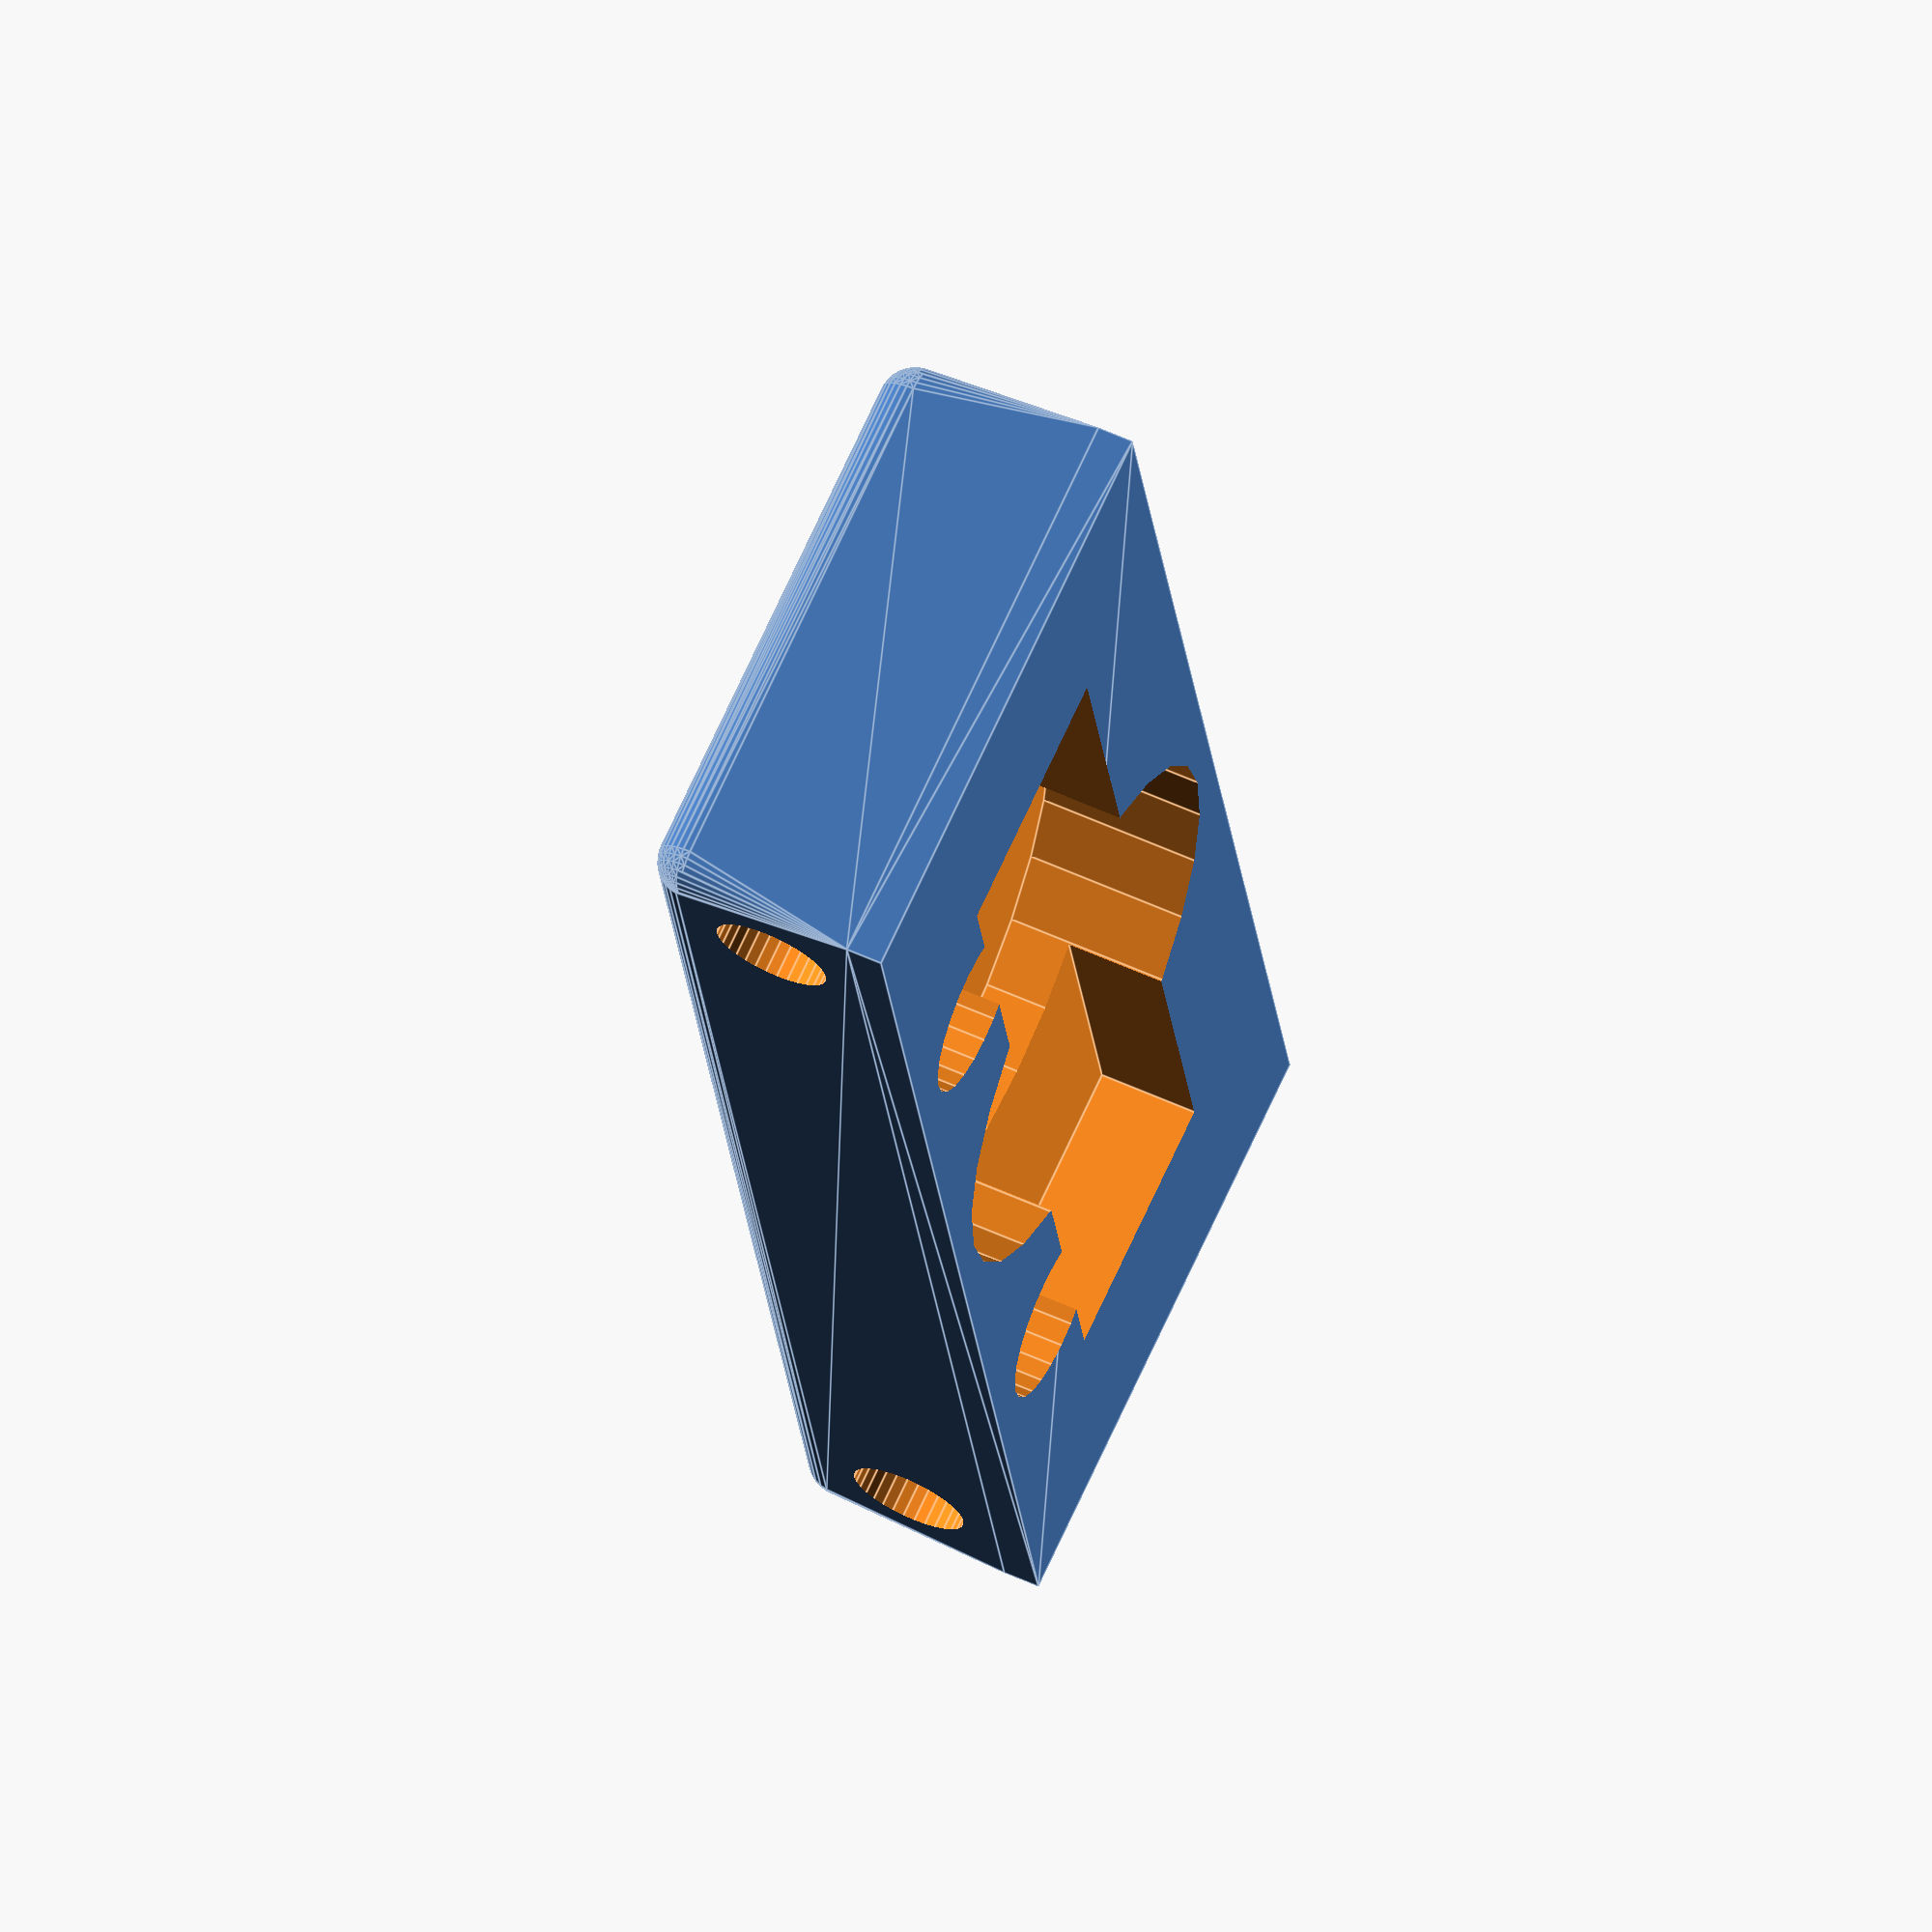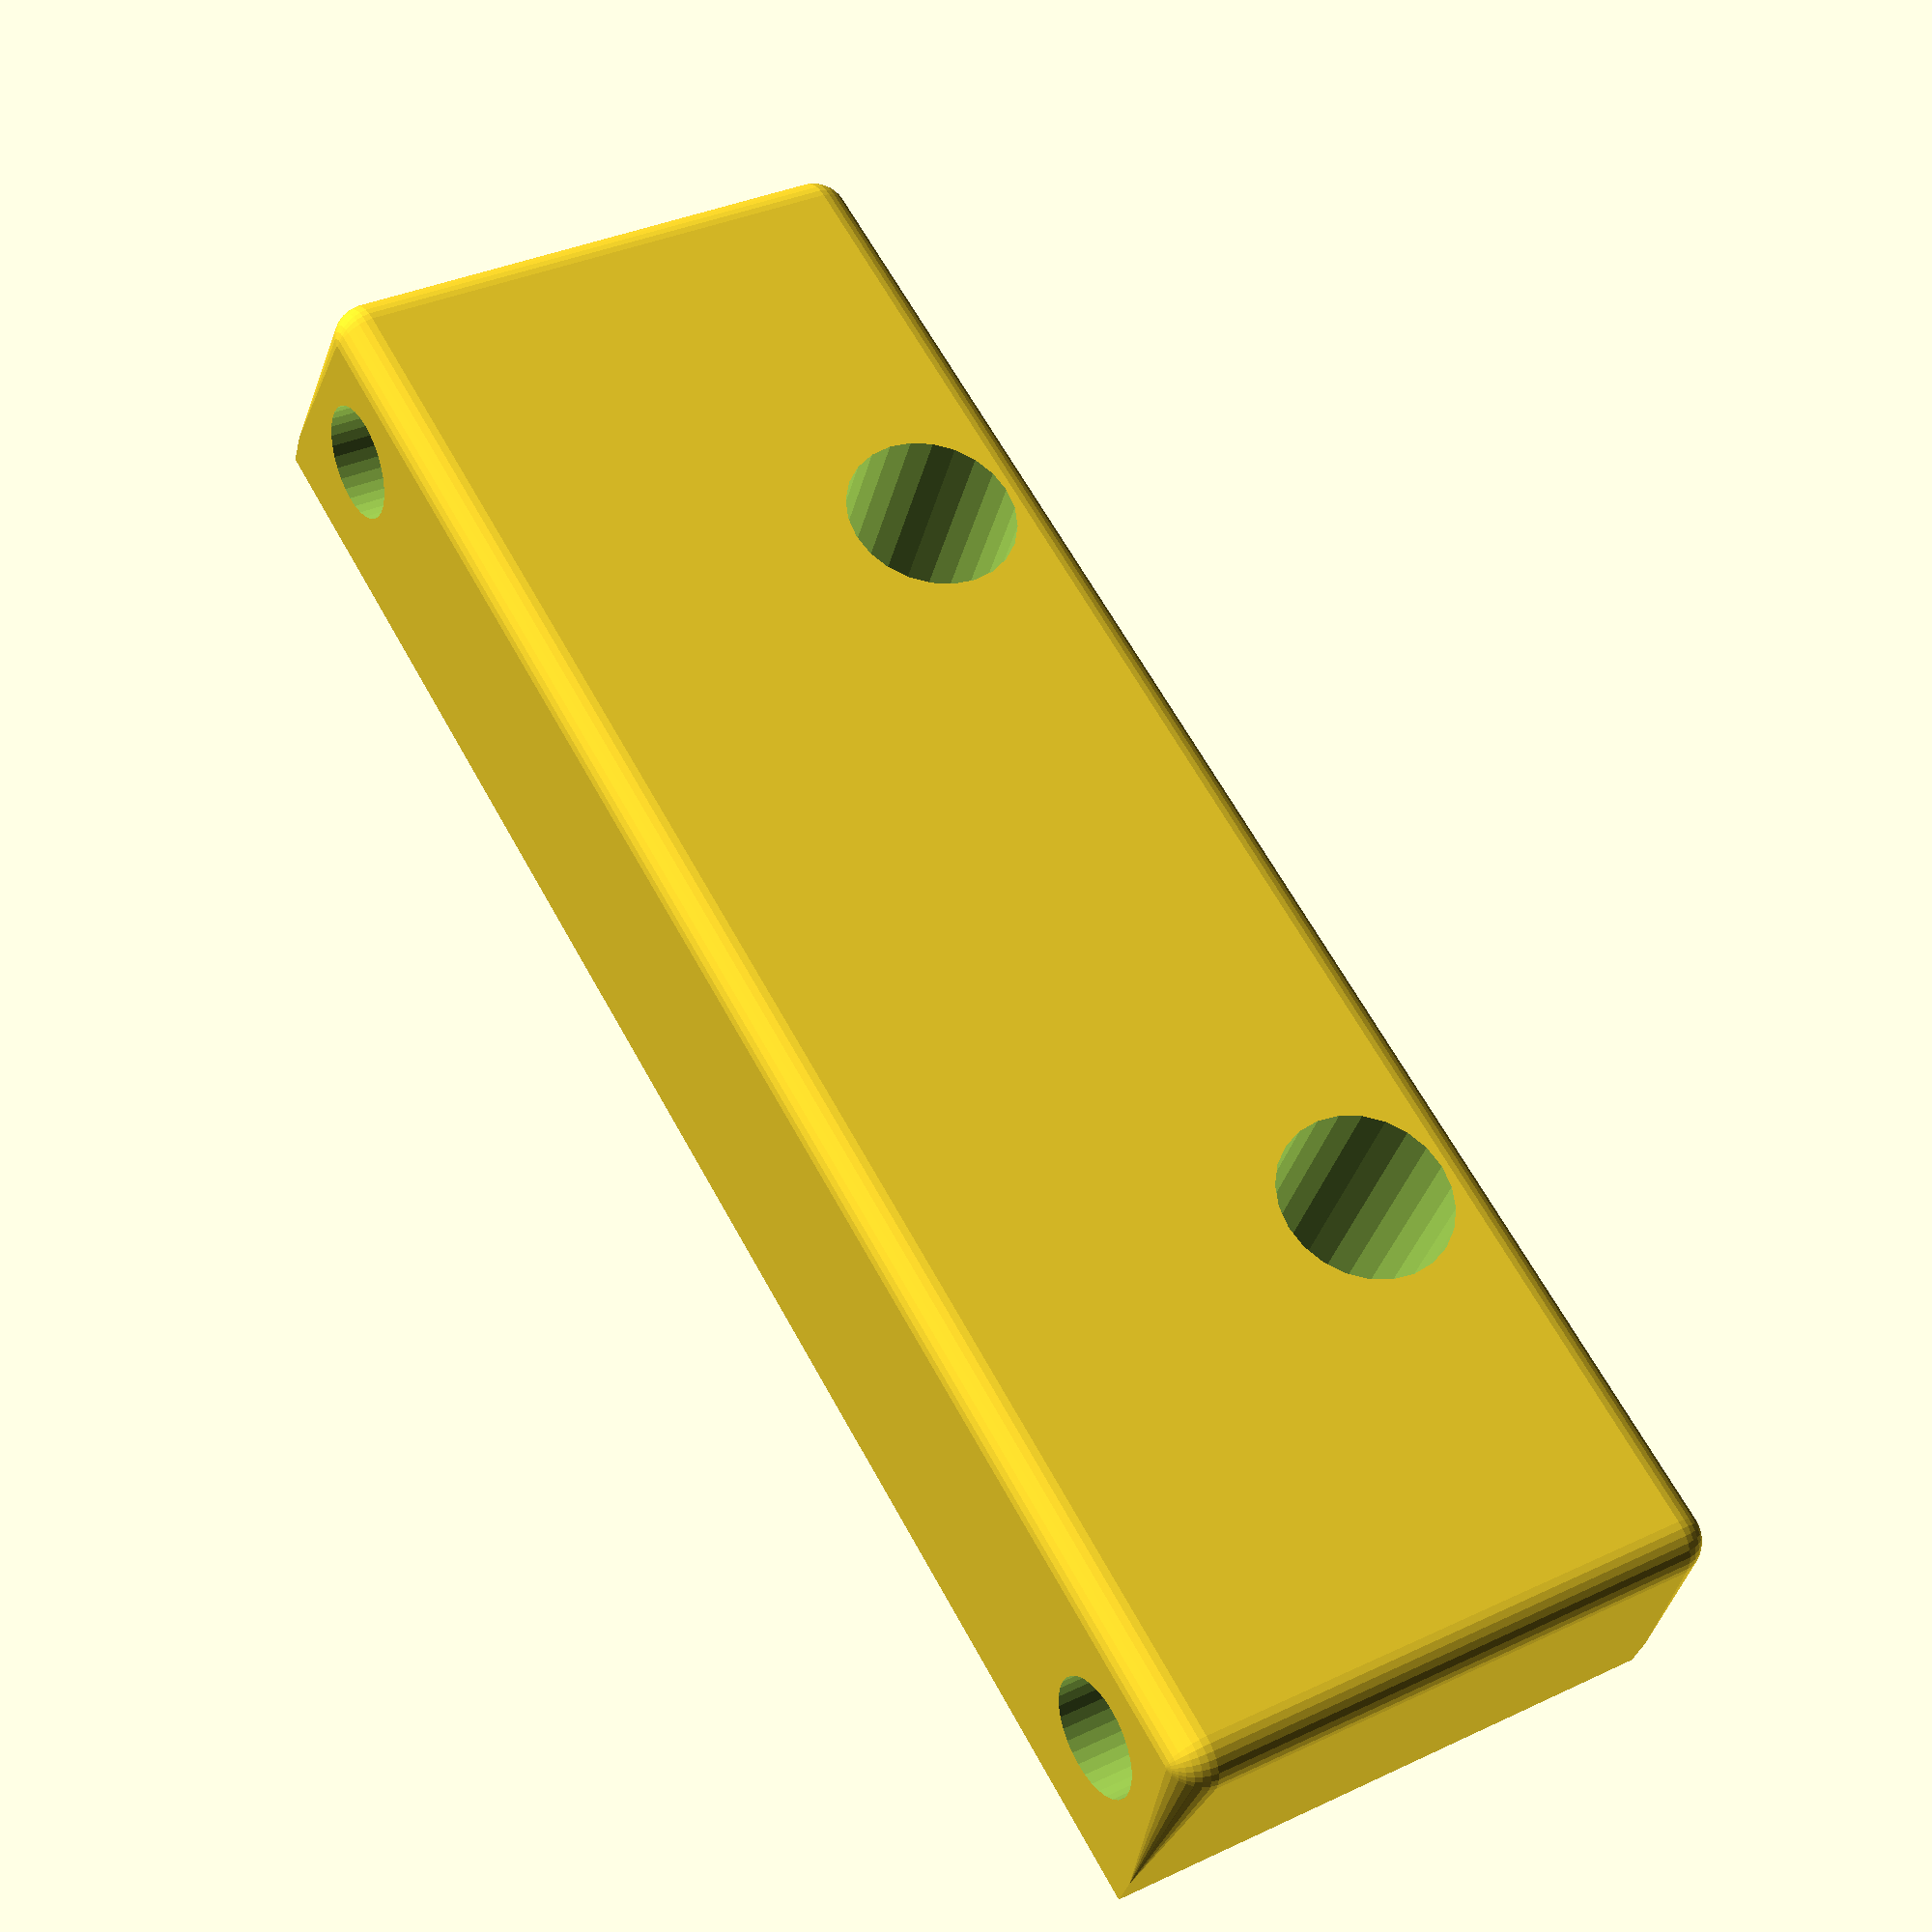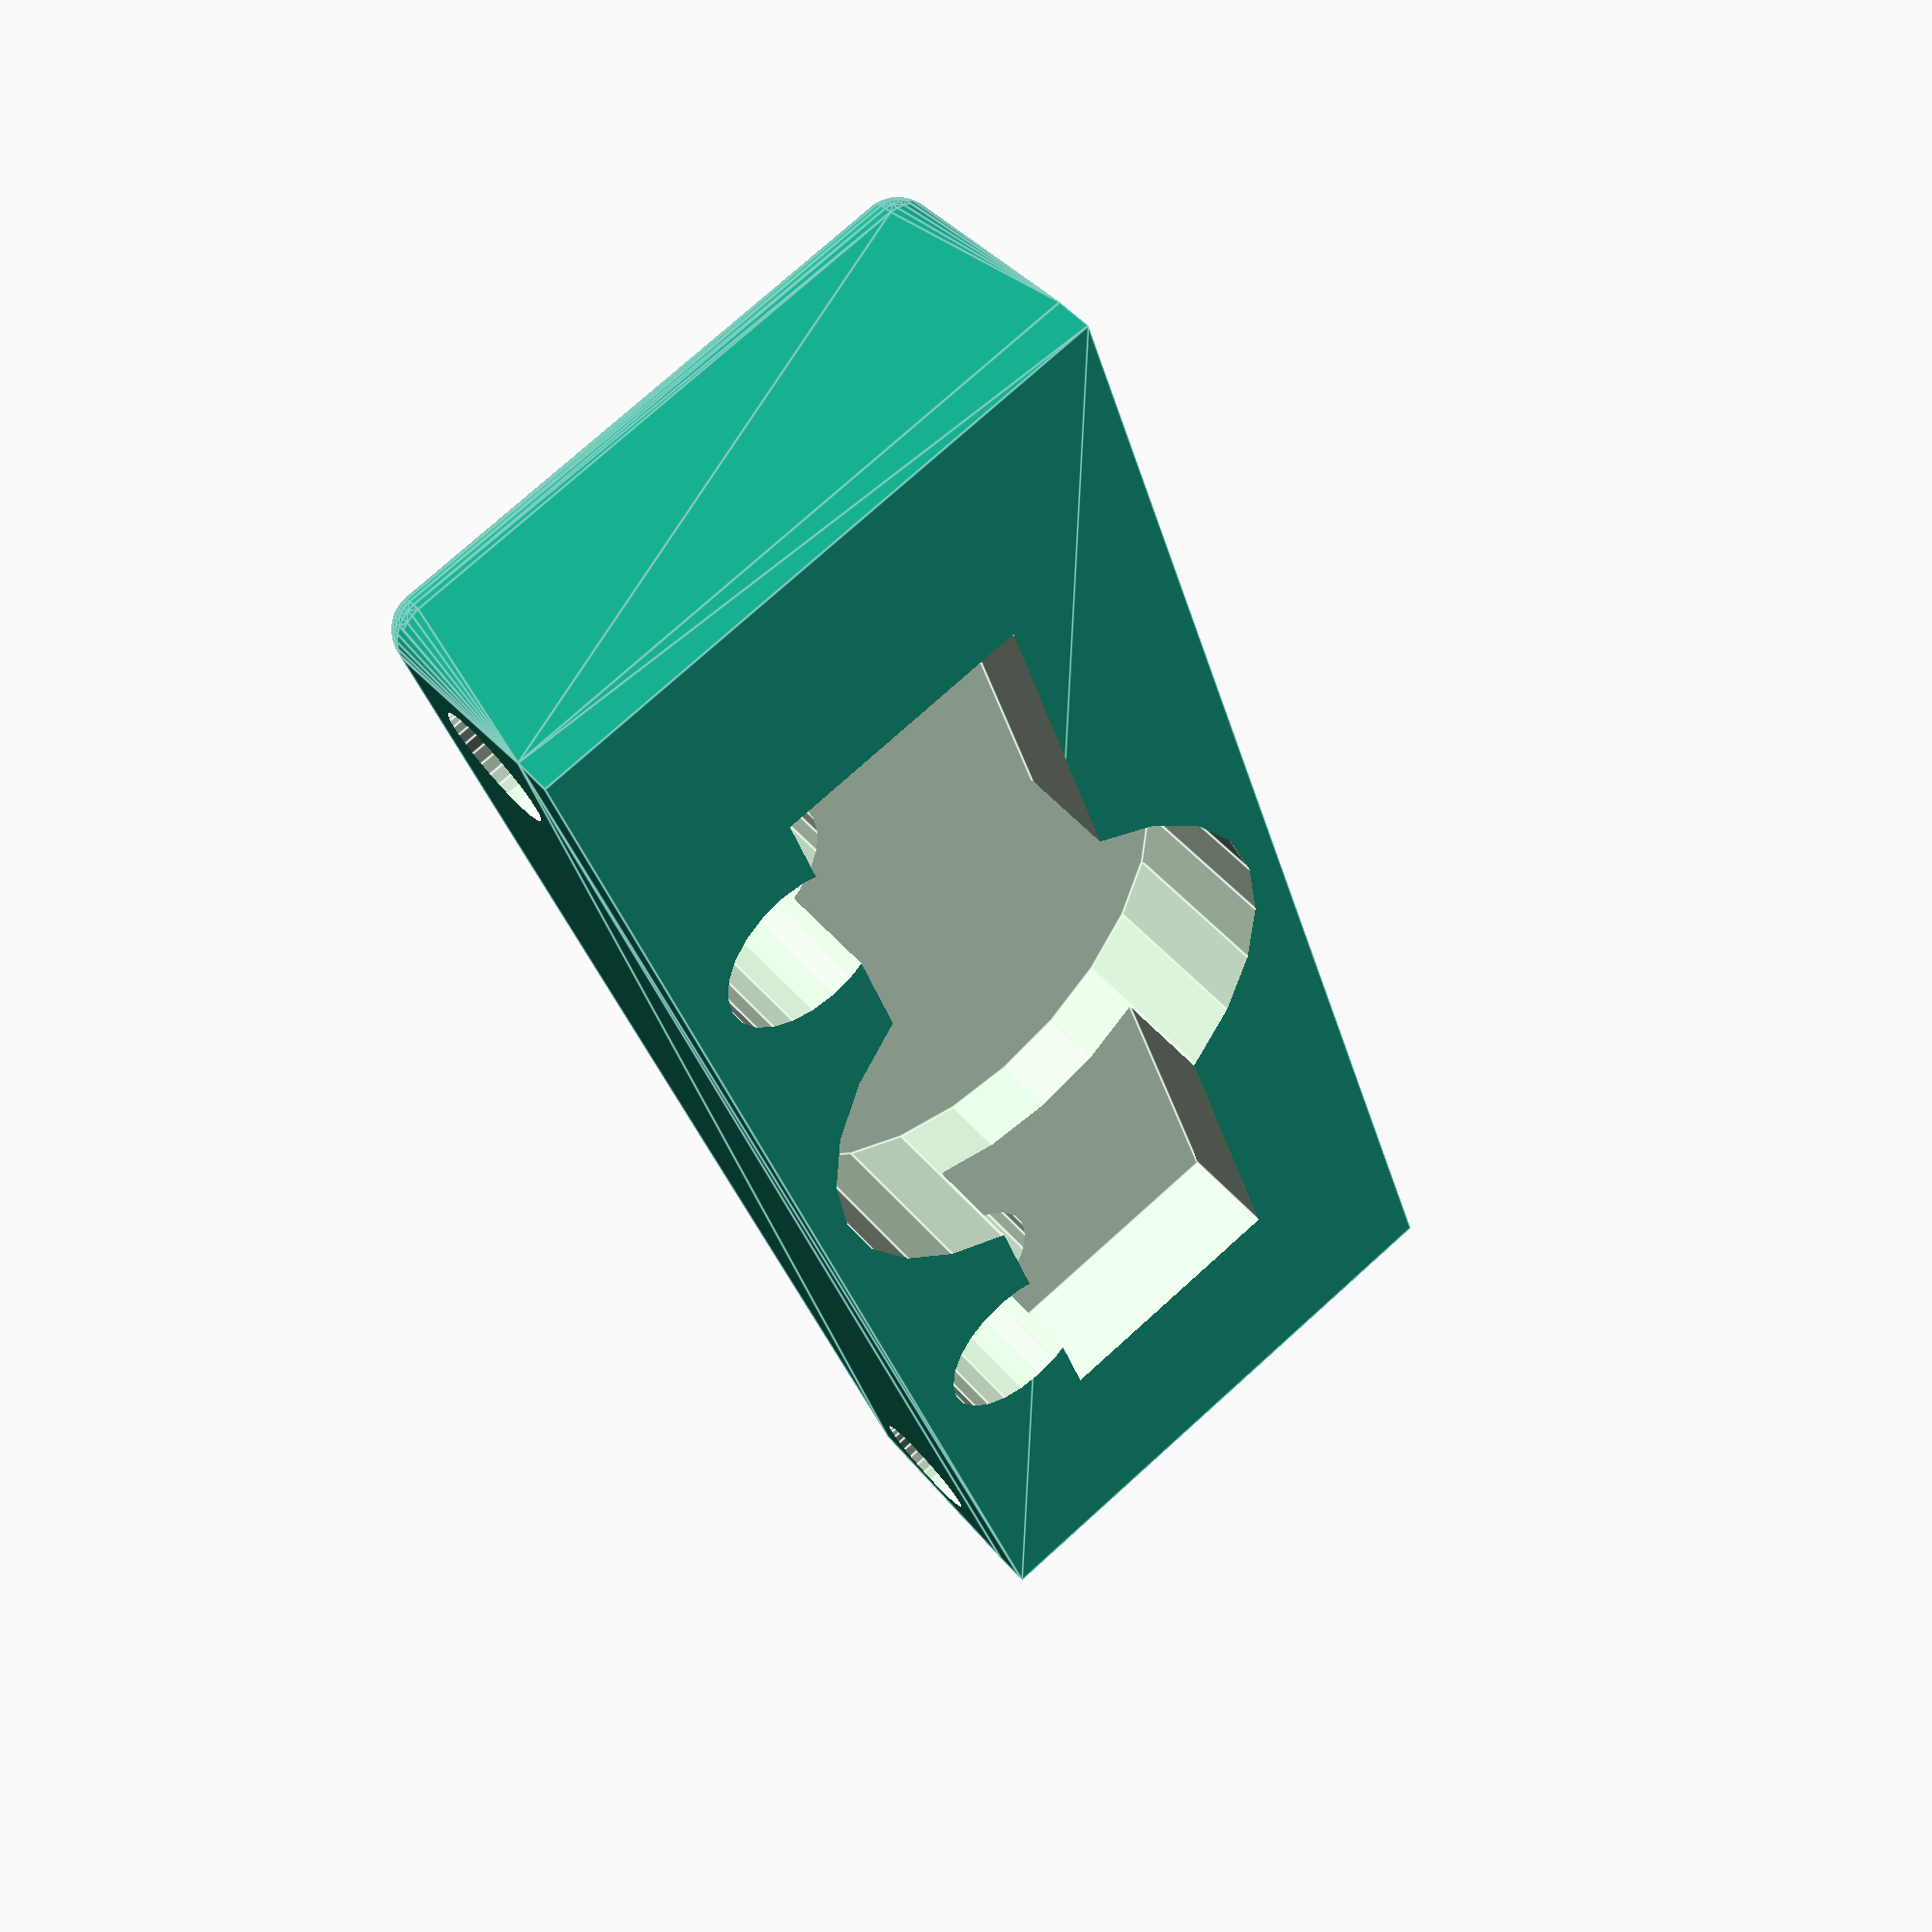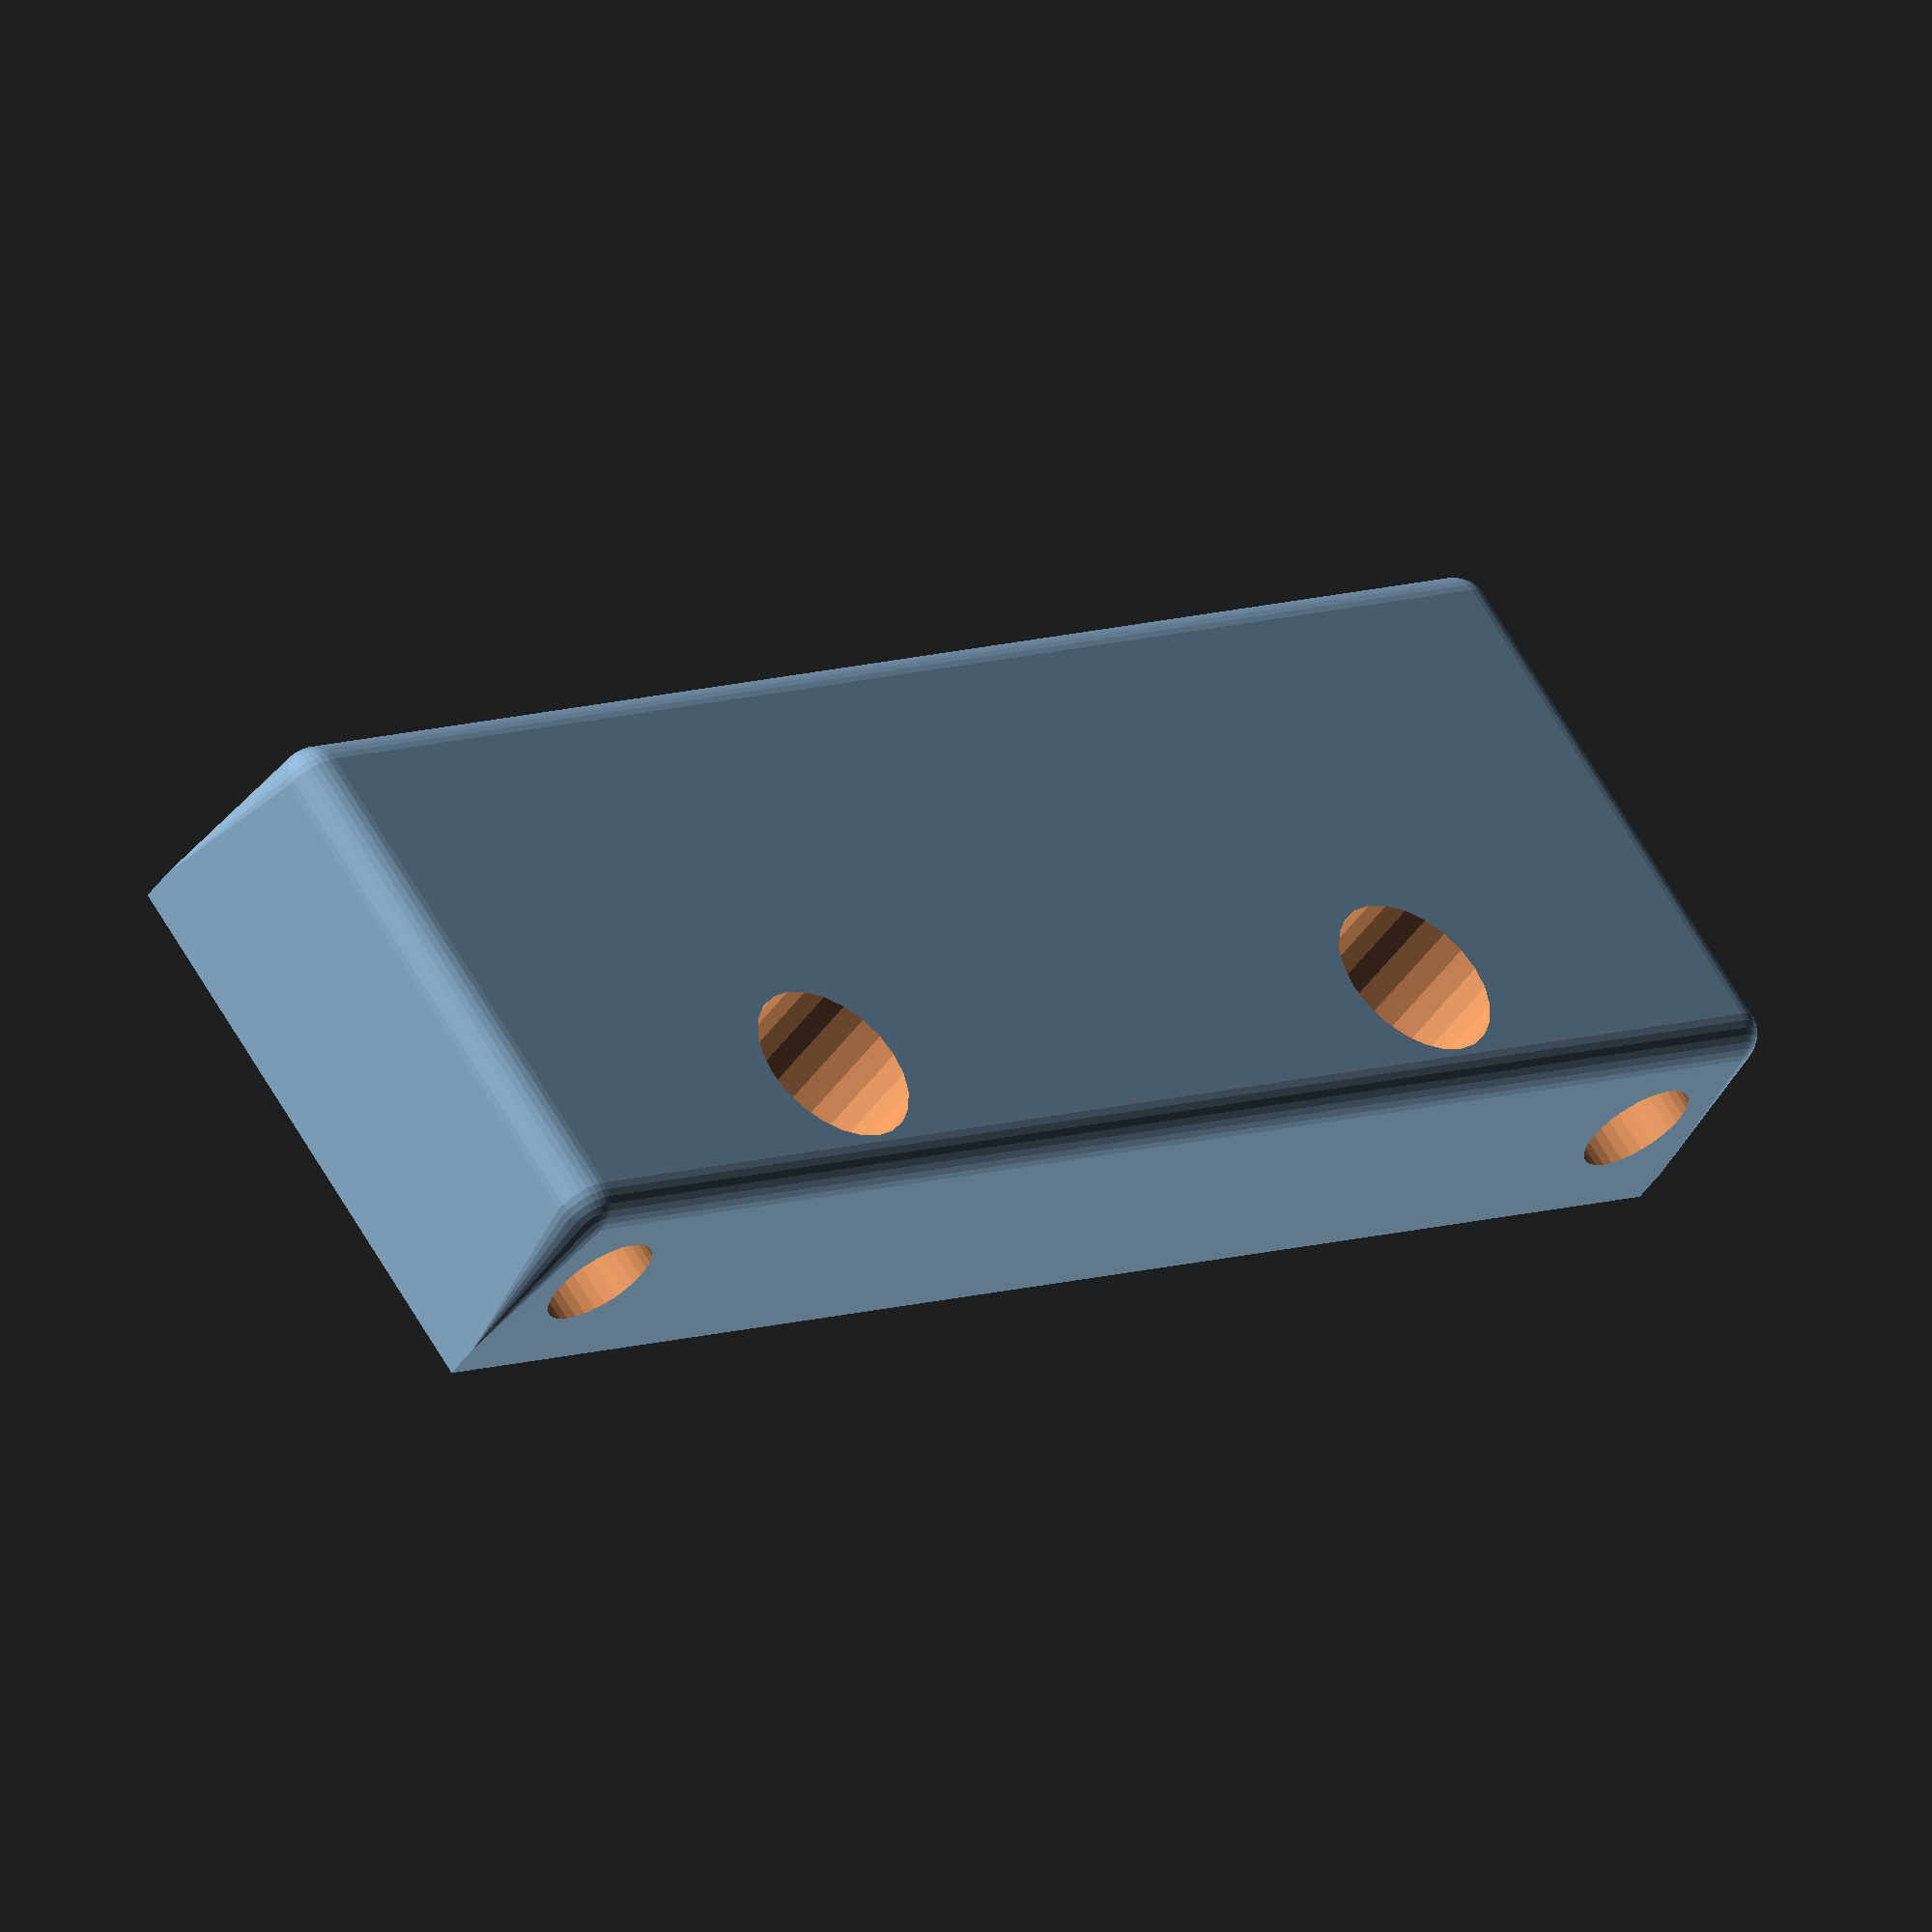
<openscad>
union() // SharpSCAD generated scene: buttonsandwich
{
  { // module: buttonsandwich
    difference()
    {
      translate( v= [ -3.5, 0, 8 ] )
      {
        { // module: roundedcube
          translate( v= [ -3.5, -23.5, -8 ] )
          {
            translate( v= [ 0, 0, 0 ] )
            {
              hull()
              {
                translate( v= [ 1, 1, 1 ] )
                {
                  sphere( r= 1, $fn= 32 );
                }
                translate( v= [ 1, 46, 1 ] )
                {
                  sphere( r= 1, $fn= 32 );
                }
                translate( v= [ 1, 1, 15 ] )
                {
                  sphere( r= 1, $fn= 32 );
                }
                translate( v= [ 1, 46, 15 ] )
                {
                  sphere( r= 1, $fn= 32 );
                }
                translate( v= [ 6, 1, 1 ] )
                {
                  sphere( r= 1, $fn= 32 );
                }
                translate( v= [ 6, 46, 1 ] )
                {
                  sphere( r= 1, $fn= 32 );
                }
                translate( v= [ 6, 1, 15 ] )
                {
                  sphere( r= 1, $fn= 32 );
                }
                translate( v= [ 6, 46, 15 ] )
                {
                  sphere( r= 1, $fn= 32 );
                }
                union()
                {
                  translate( v= [ 6, 0, 0 ] )
                  {
                    cube( size= [ 1, 47, 16 ] );
                  }
                }
              }
            }
          }
        }
      }
      union()
      {
        translate( v= [ 0.1, 0, 8 ] )
        {
          { // module: button
            union()
            {
              translate( v= [ -1.4, 0, 0 ] )
              {
                cube( size= [ 2.8, 32, 7 ], center= true );
              }
              rotate( a= [ 0, -90, 0 ] )
              {
                cylinder( r= 7.1, $fn= 24, h= 4.5 );
              }
              rotate( a= [ 0, 90, 0 ] )
              {
                cylinder( r= 4.1, $fn= 24, h= 4 );
              }
            }
          }
        }
        translate( v= [ -3.5, 11.5, 12.5 ] )
        {
          rotate( a= [ 0, 90, 0 ] )
          {
            cylinder( r= 2.4, center= true, $fn= 24, h= 9 );
          }
        }
        translate( v= [ -3.5, -11.5, 12.5 ] )
        {
          rotate( a= [ 0, 90, 0 ] )
          {
            cylinder( r= 2.4, center= true, $fn= 24, h= 9 );
          }
        }
      }
      translate( v= [ -24, 0, 0 ] )
      {
        union()
        {
          translate( v= [ 20.5, 20.5, -0.1 ] )
          {
            union()
            {
              translate( v= [ 0, 0, 39.6 ] )
              {
                cylinder( r= 2.6, $fn= 32, h= 3.5 );
              }
              cylinder( r= 1.6, $fn= 32, h= 43.1 );
            }
          }
          mirror( v= [ 0, 1, 0 ] )
          {
            translate( v= [ 20.5, 20.5, -0.1 ] )
            {
              union()
              {
                translate( v= [ 0, 0, 39.6 ] )
                {
                  cylinder( r= 2.6, $fn= 32, h= 3.5 );
                }
                cylinder( r= 1.6, $fn= 32, h= 43.1 );
              }
            }
          }
        }
      }
    }
  }
}

</openscad>
<views>
elev=288.3 azim=354.4 roll=24.6 proj=o view=edges
elev=145.3 azim=244.3 roll=302.3 proj=p view=wireframe
elev=283.9 azim=339.9 roll=47.9 proj=p view=edges
elev=293.9 azim=129.3 roll=329.8 proj=o view=wireframe
</views>
